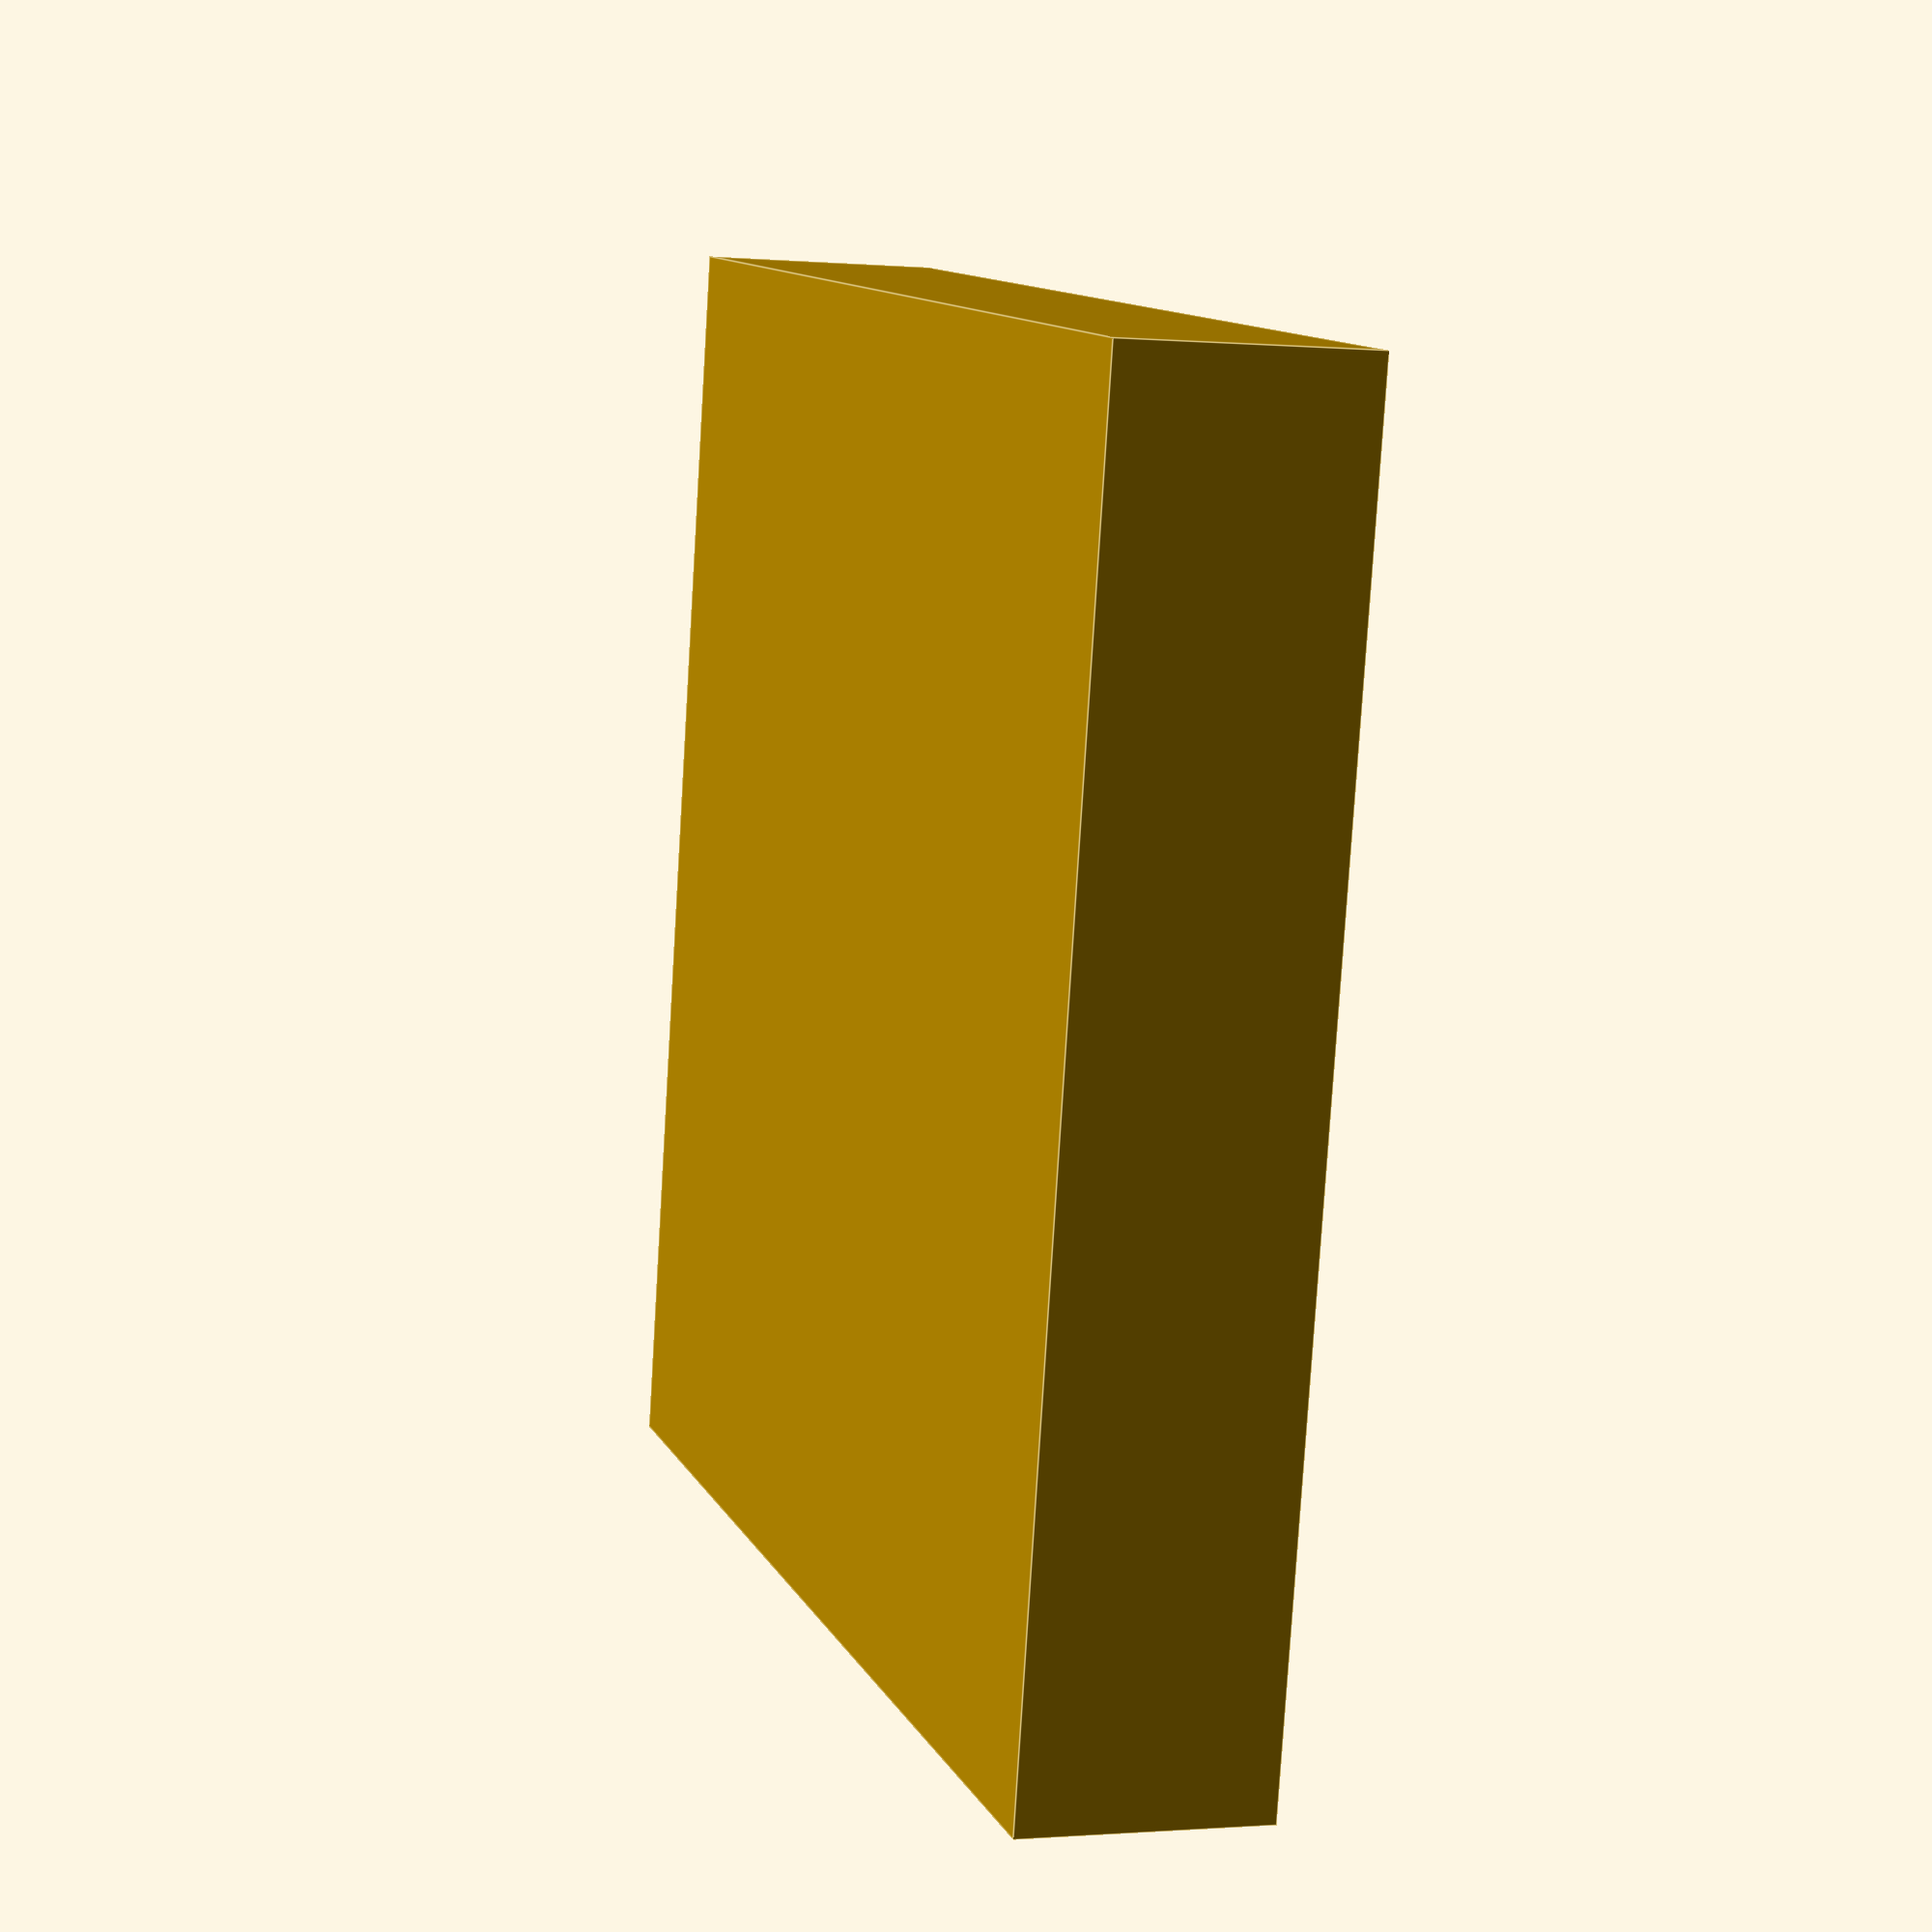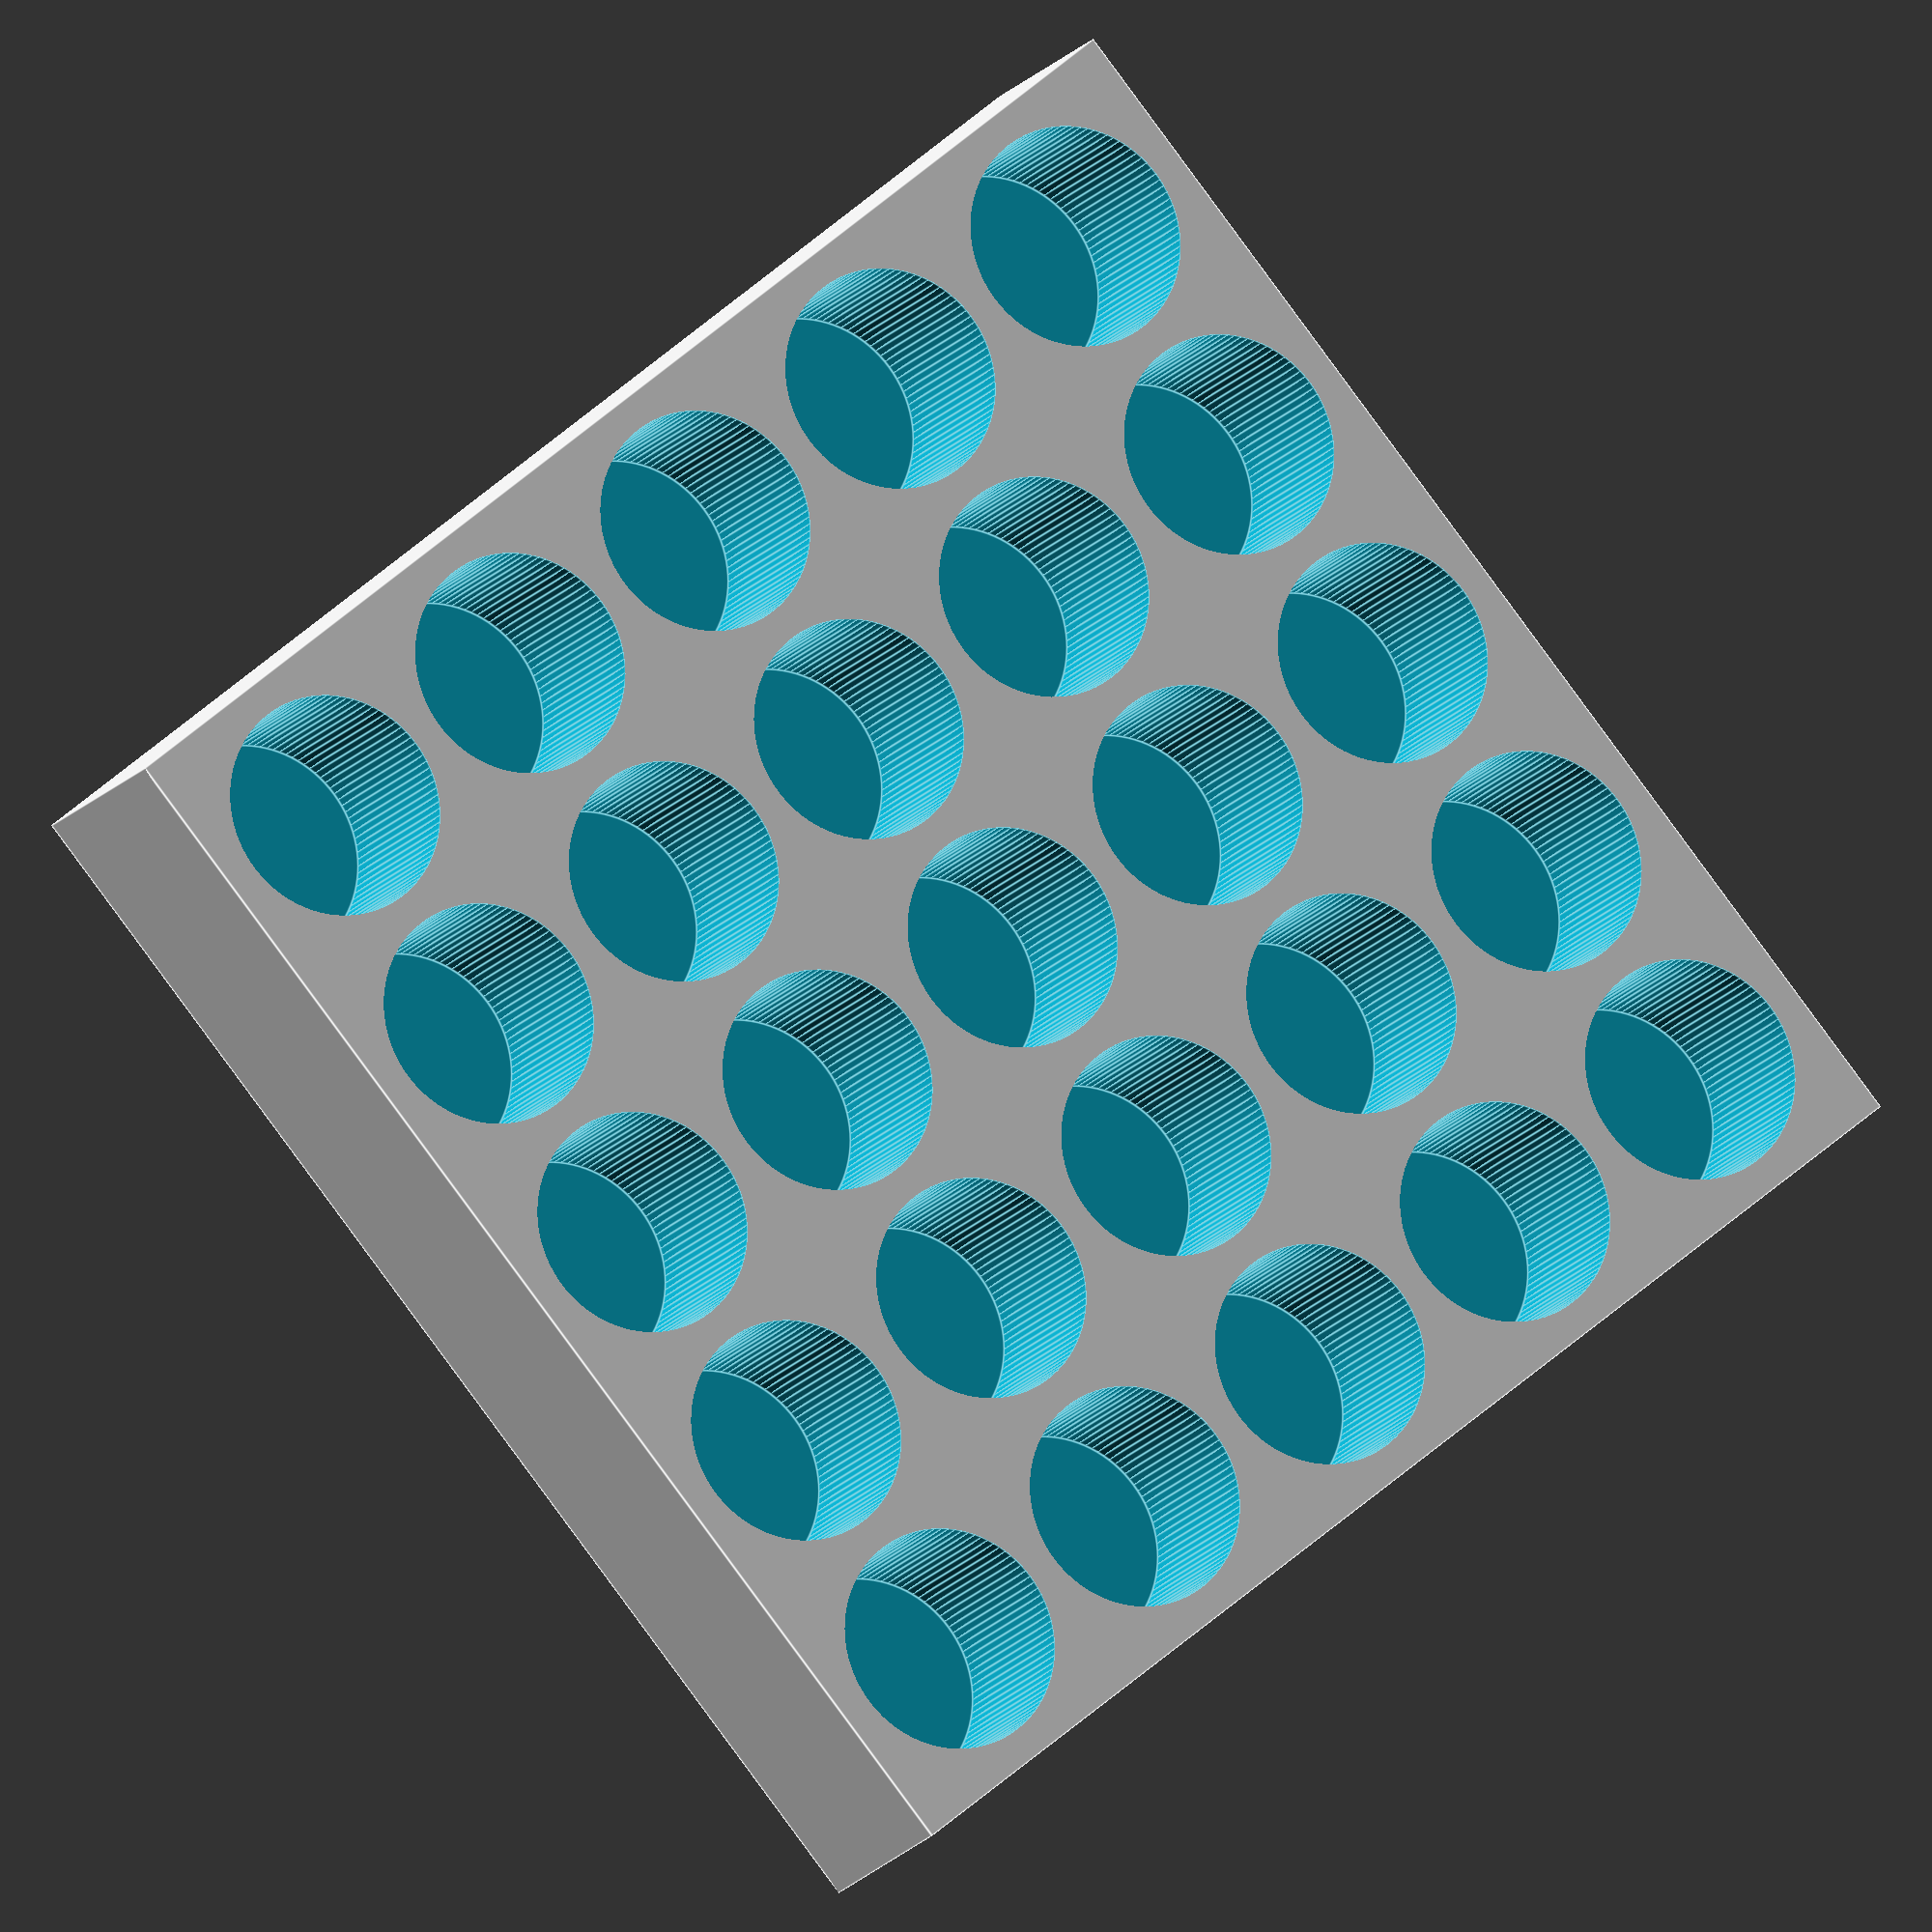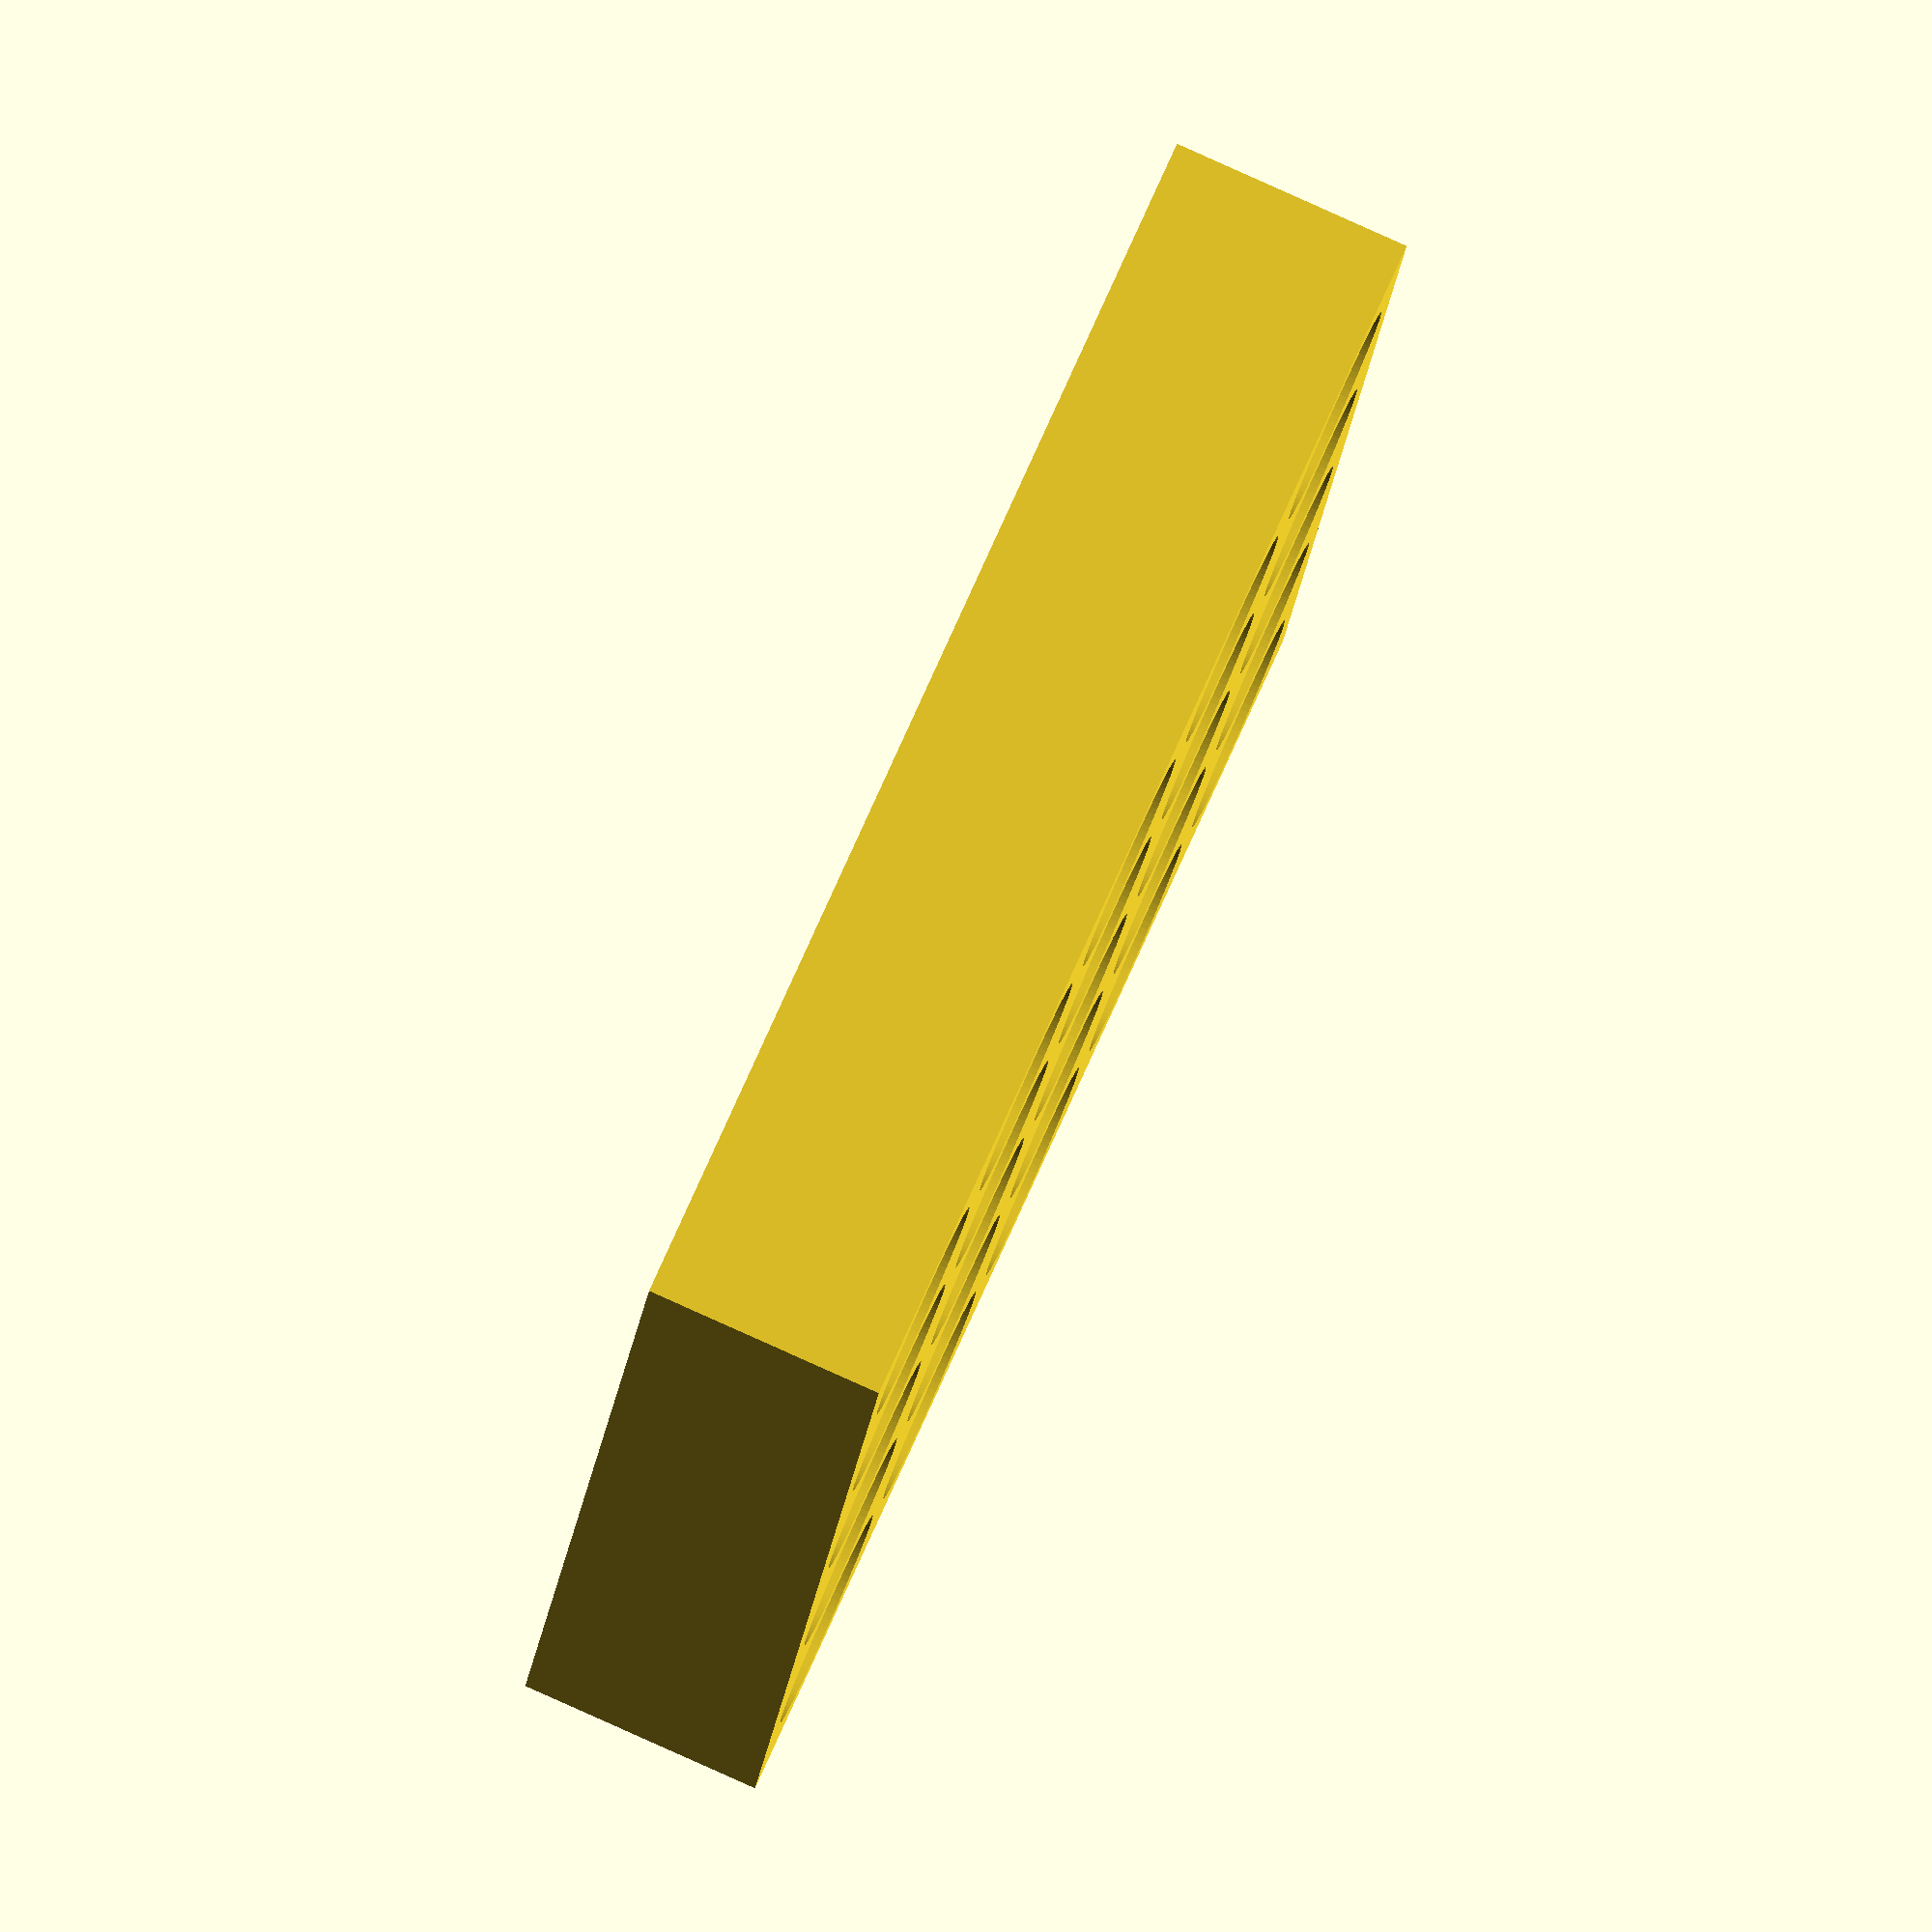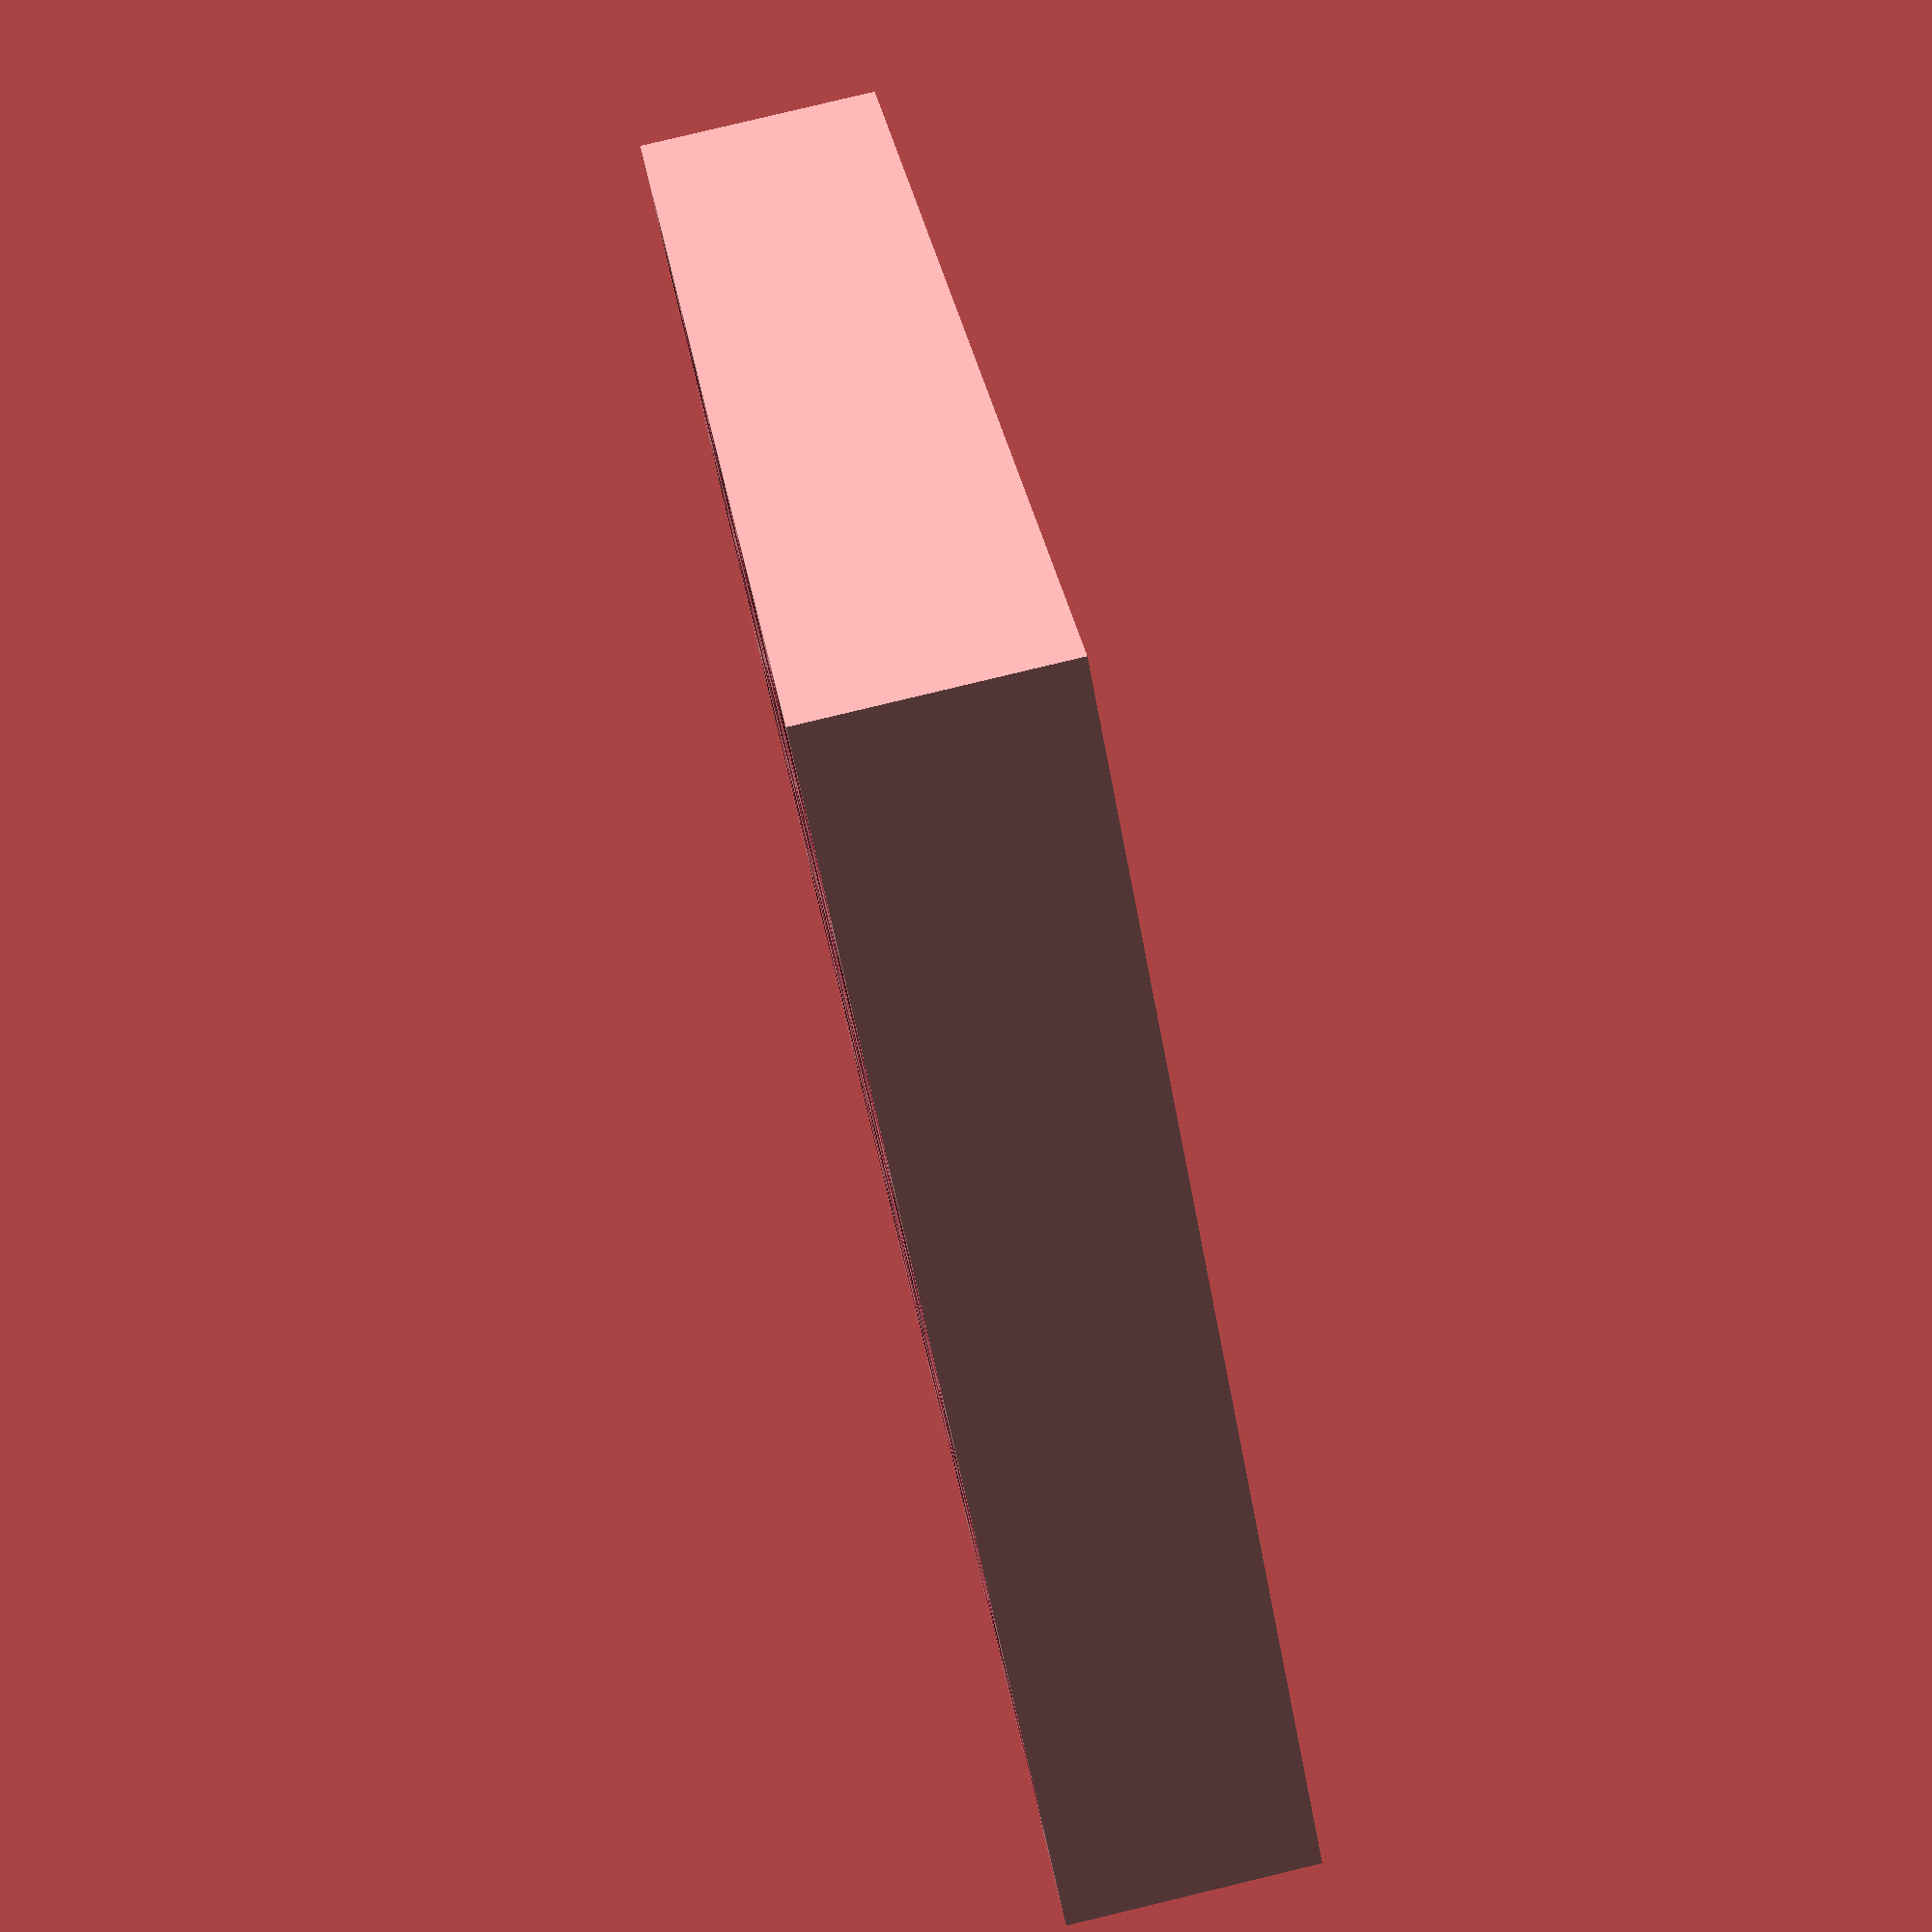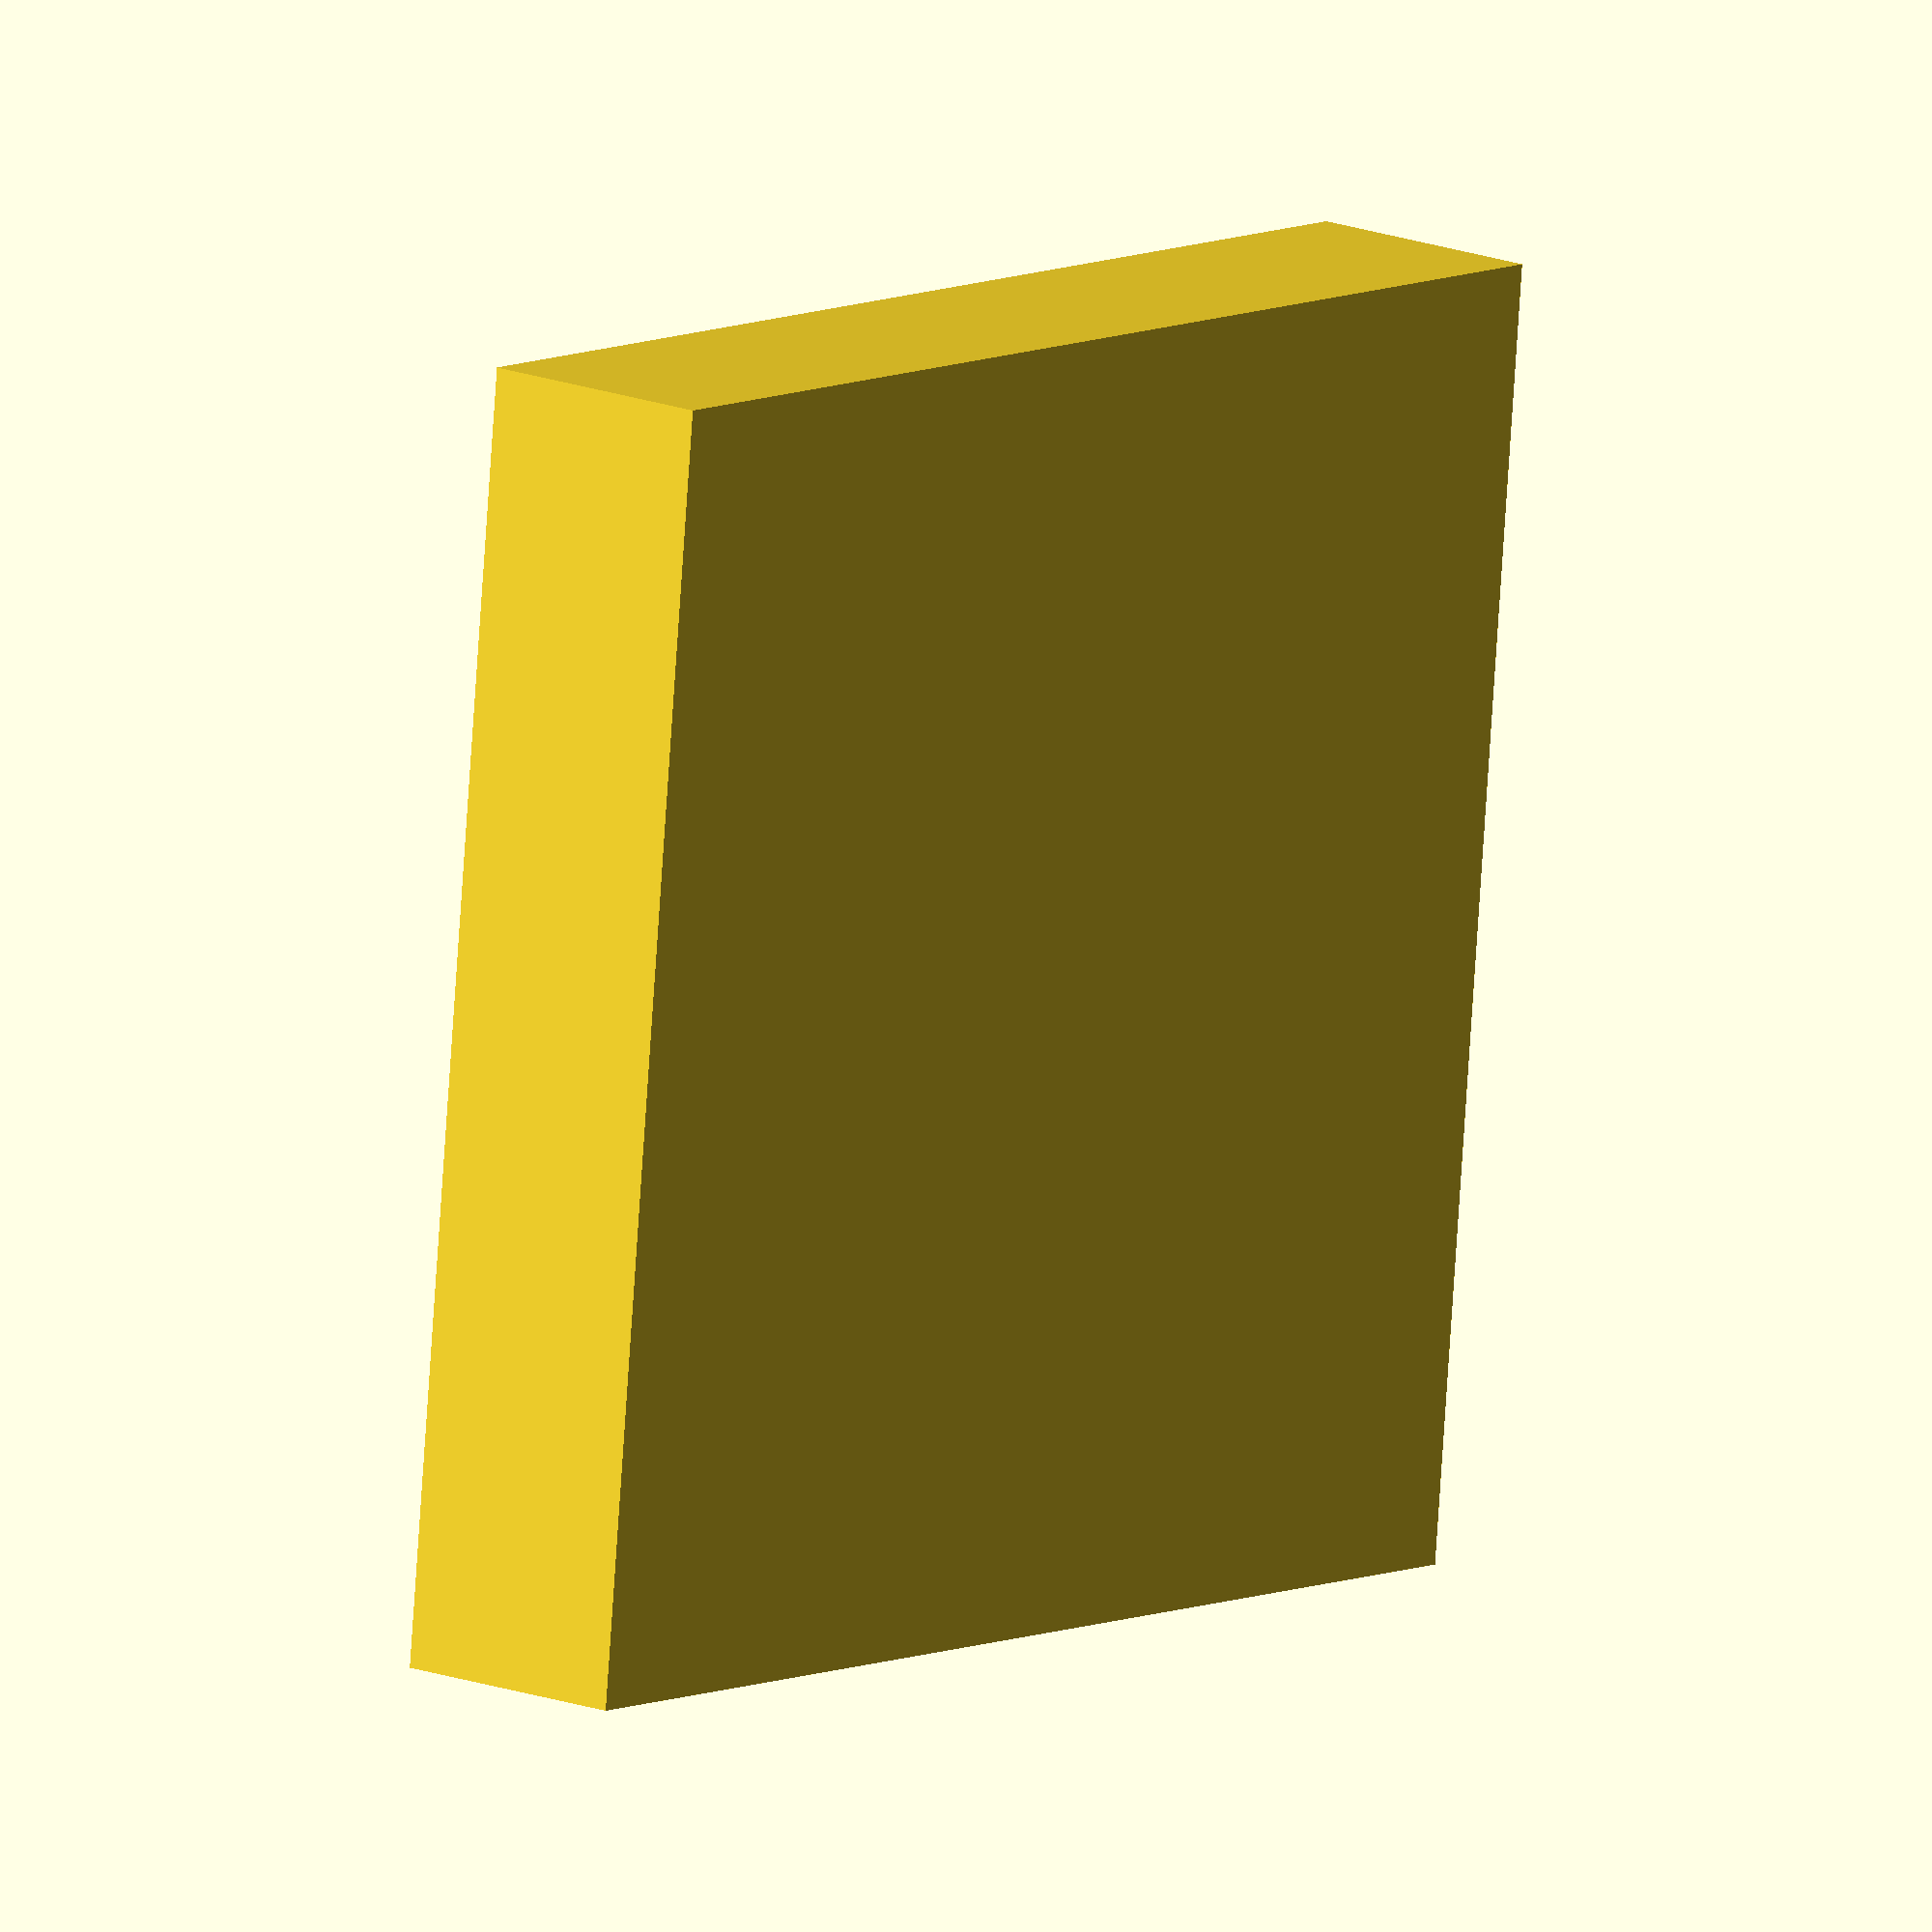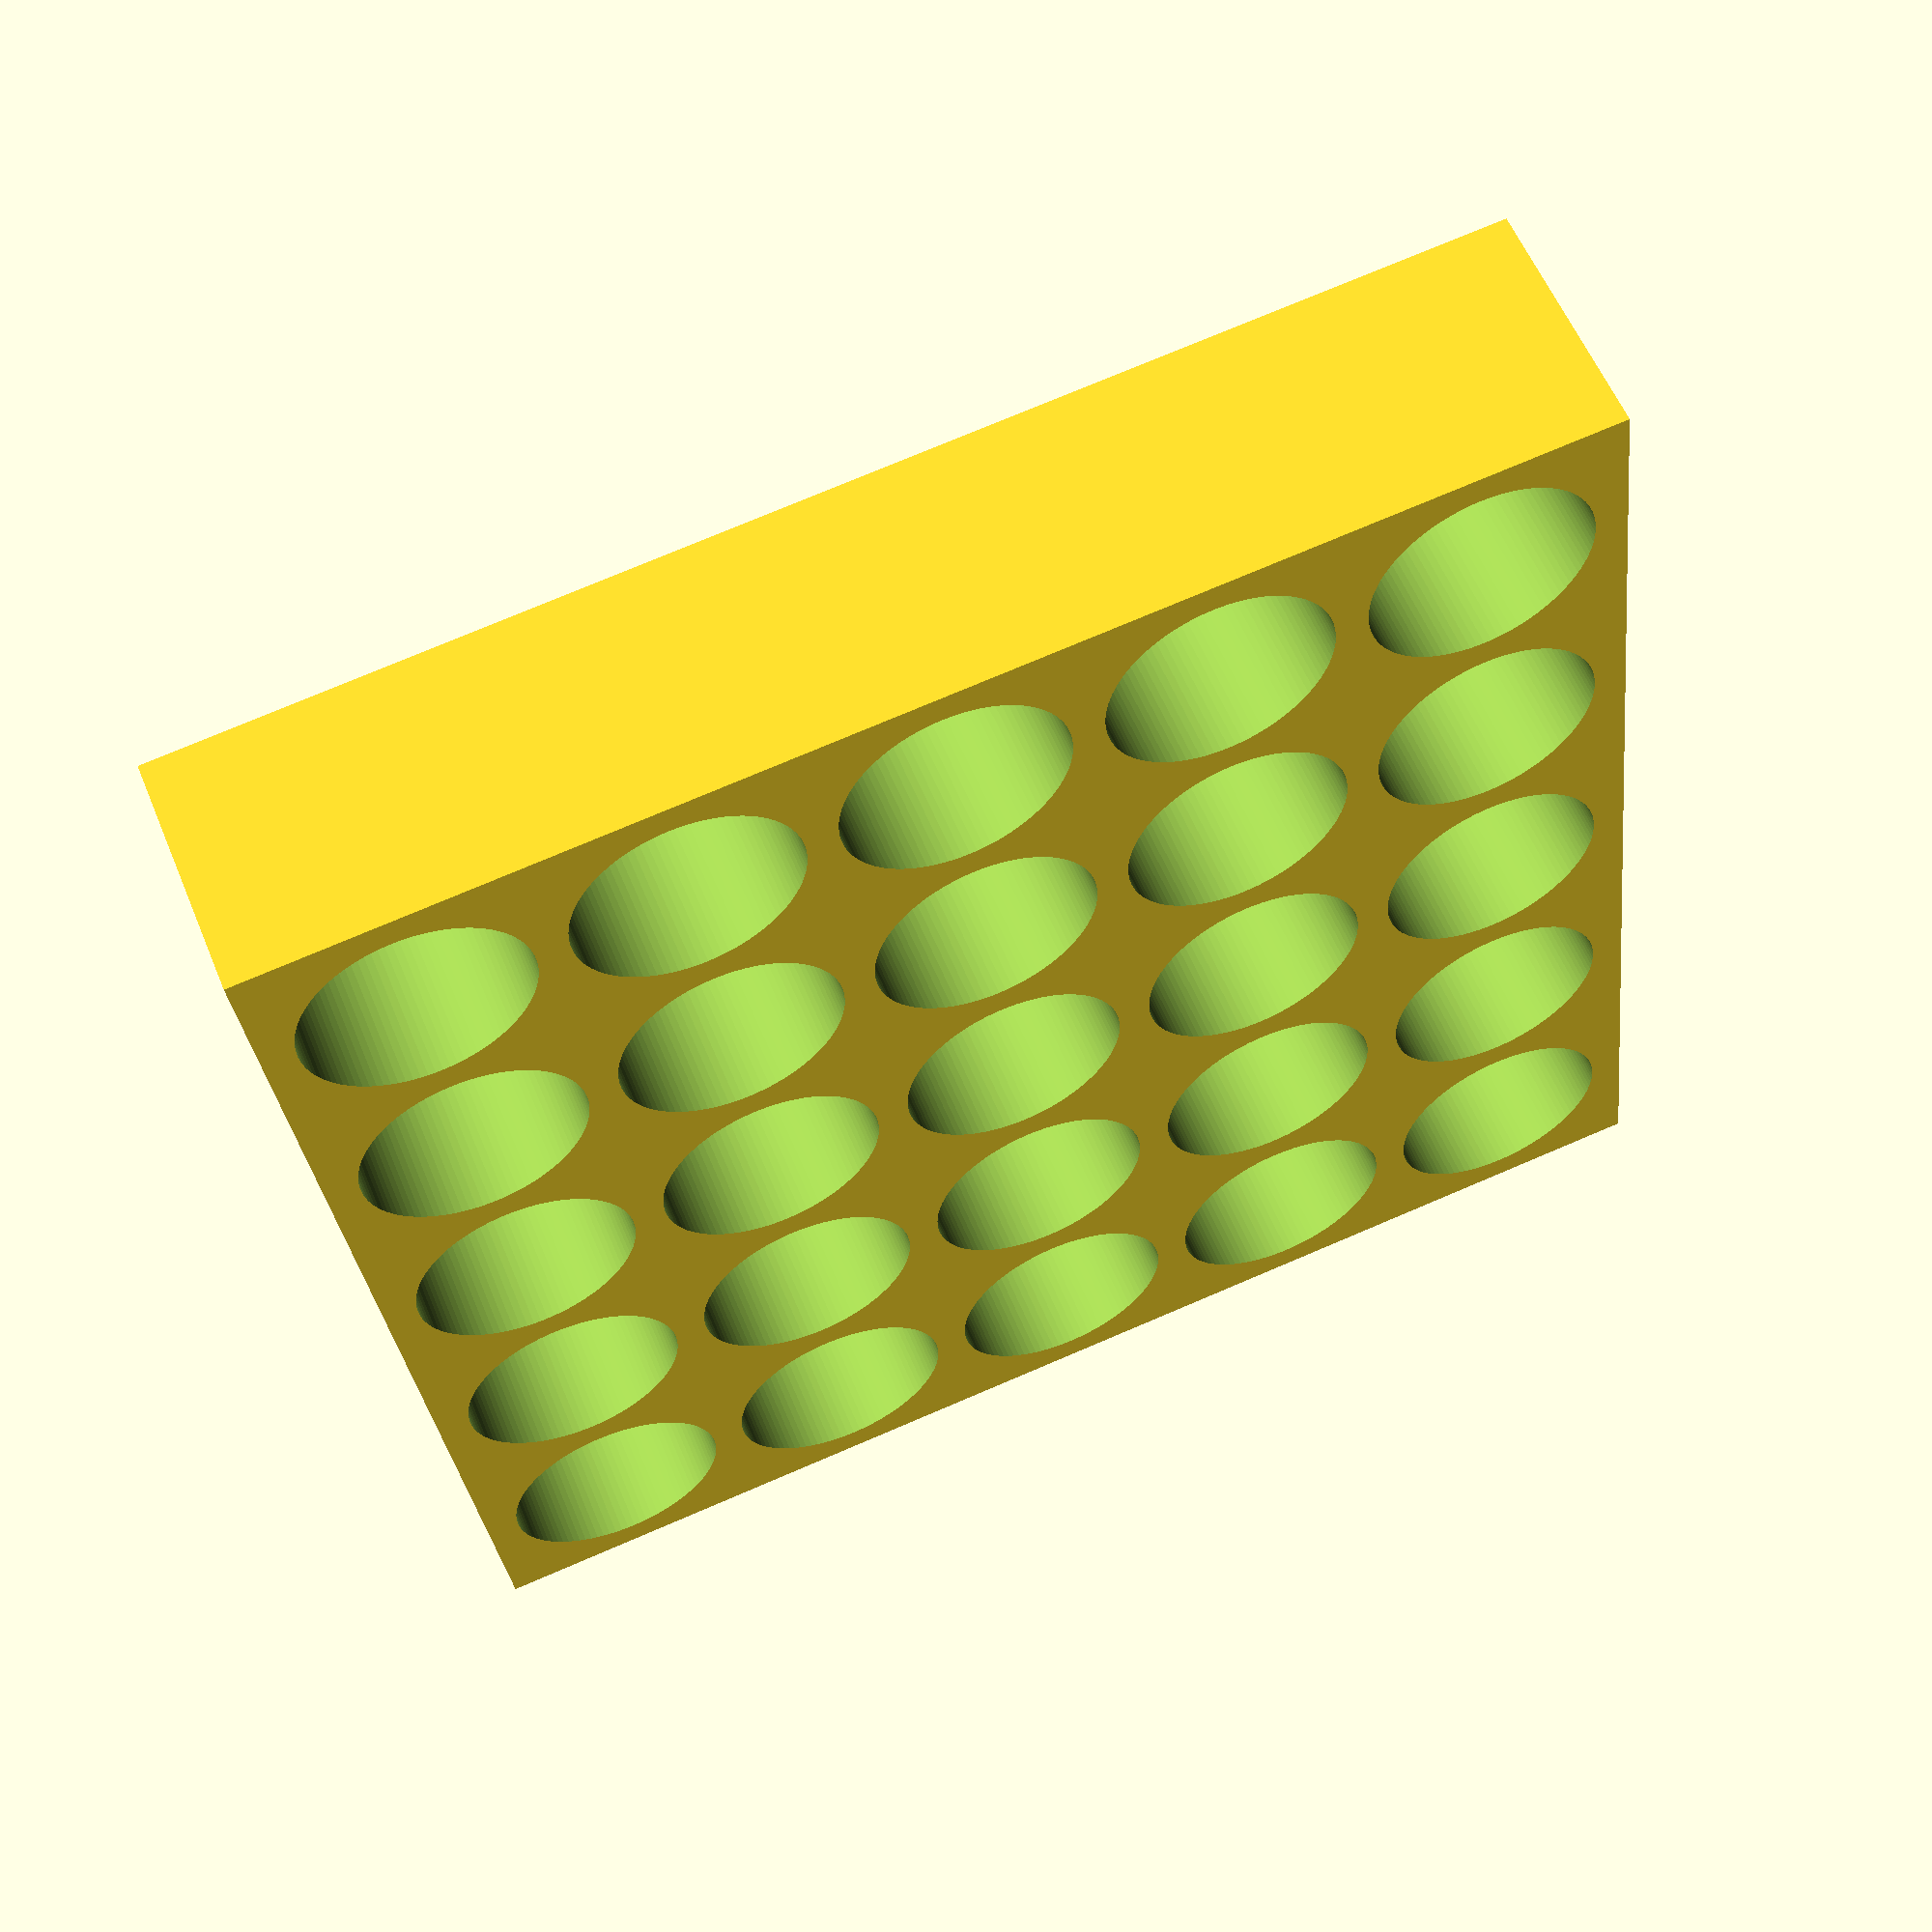
<openscad>
$fn = 100;
dh = 0.01;

d1 = 15.3;
d2 = 17.5;
h1 = 15;
dh1 = 2;
nx = 5;
ny = 5;

difference()
{
	cube([(nx+1)*d2-d1,(ny+1)*d2-d1,h1+dh1]);

	for(i=[0:1:nx-1])
	{
		for(j=[0:1:ny-1])
		{
			translate([(i+1)*d2-d1/2, (j+1)*d2-d1/2, dh1])
			cylinder(d=d1, h=h1+dh);
		}
	}
}
</openscad>
<views>
elev=0.6 azim=258.6 roll=251.9 proj=p view=edges
elev=194.2 azim=320.3 roll=201.8 proj=o view=edges
elev=95.3 azim=103.2 roll=245.9 proj=o view=wireframe
elev=277.7 azim=38.8 roll=76.5 proj=p view=wireframe
elev=164.2 azim=174.0 roll=51.1 proj=o view=wireframe
elev=122.5 azim=263.3 roll=202.2 proj=p view=solid
</views>
